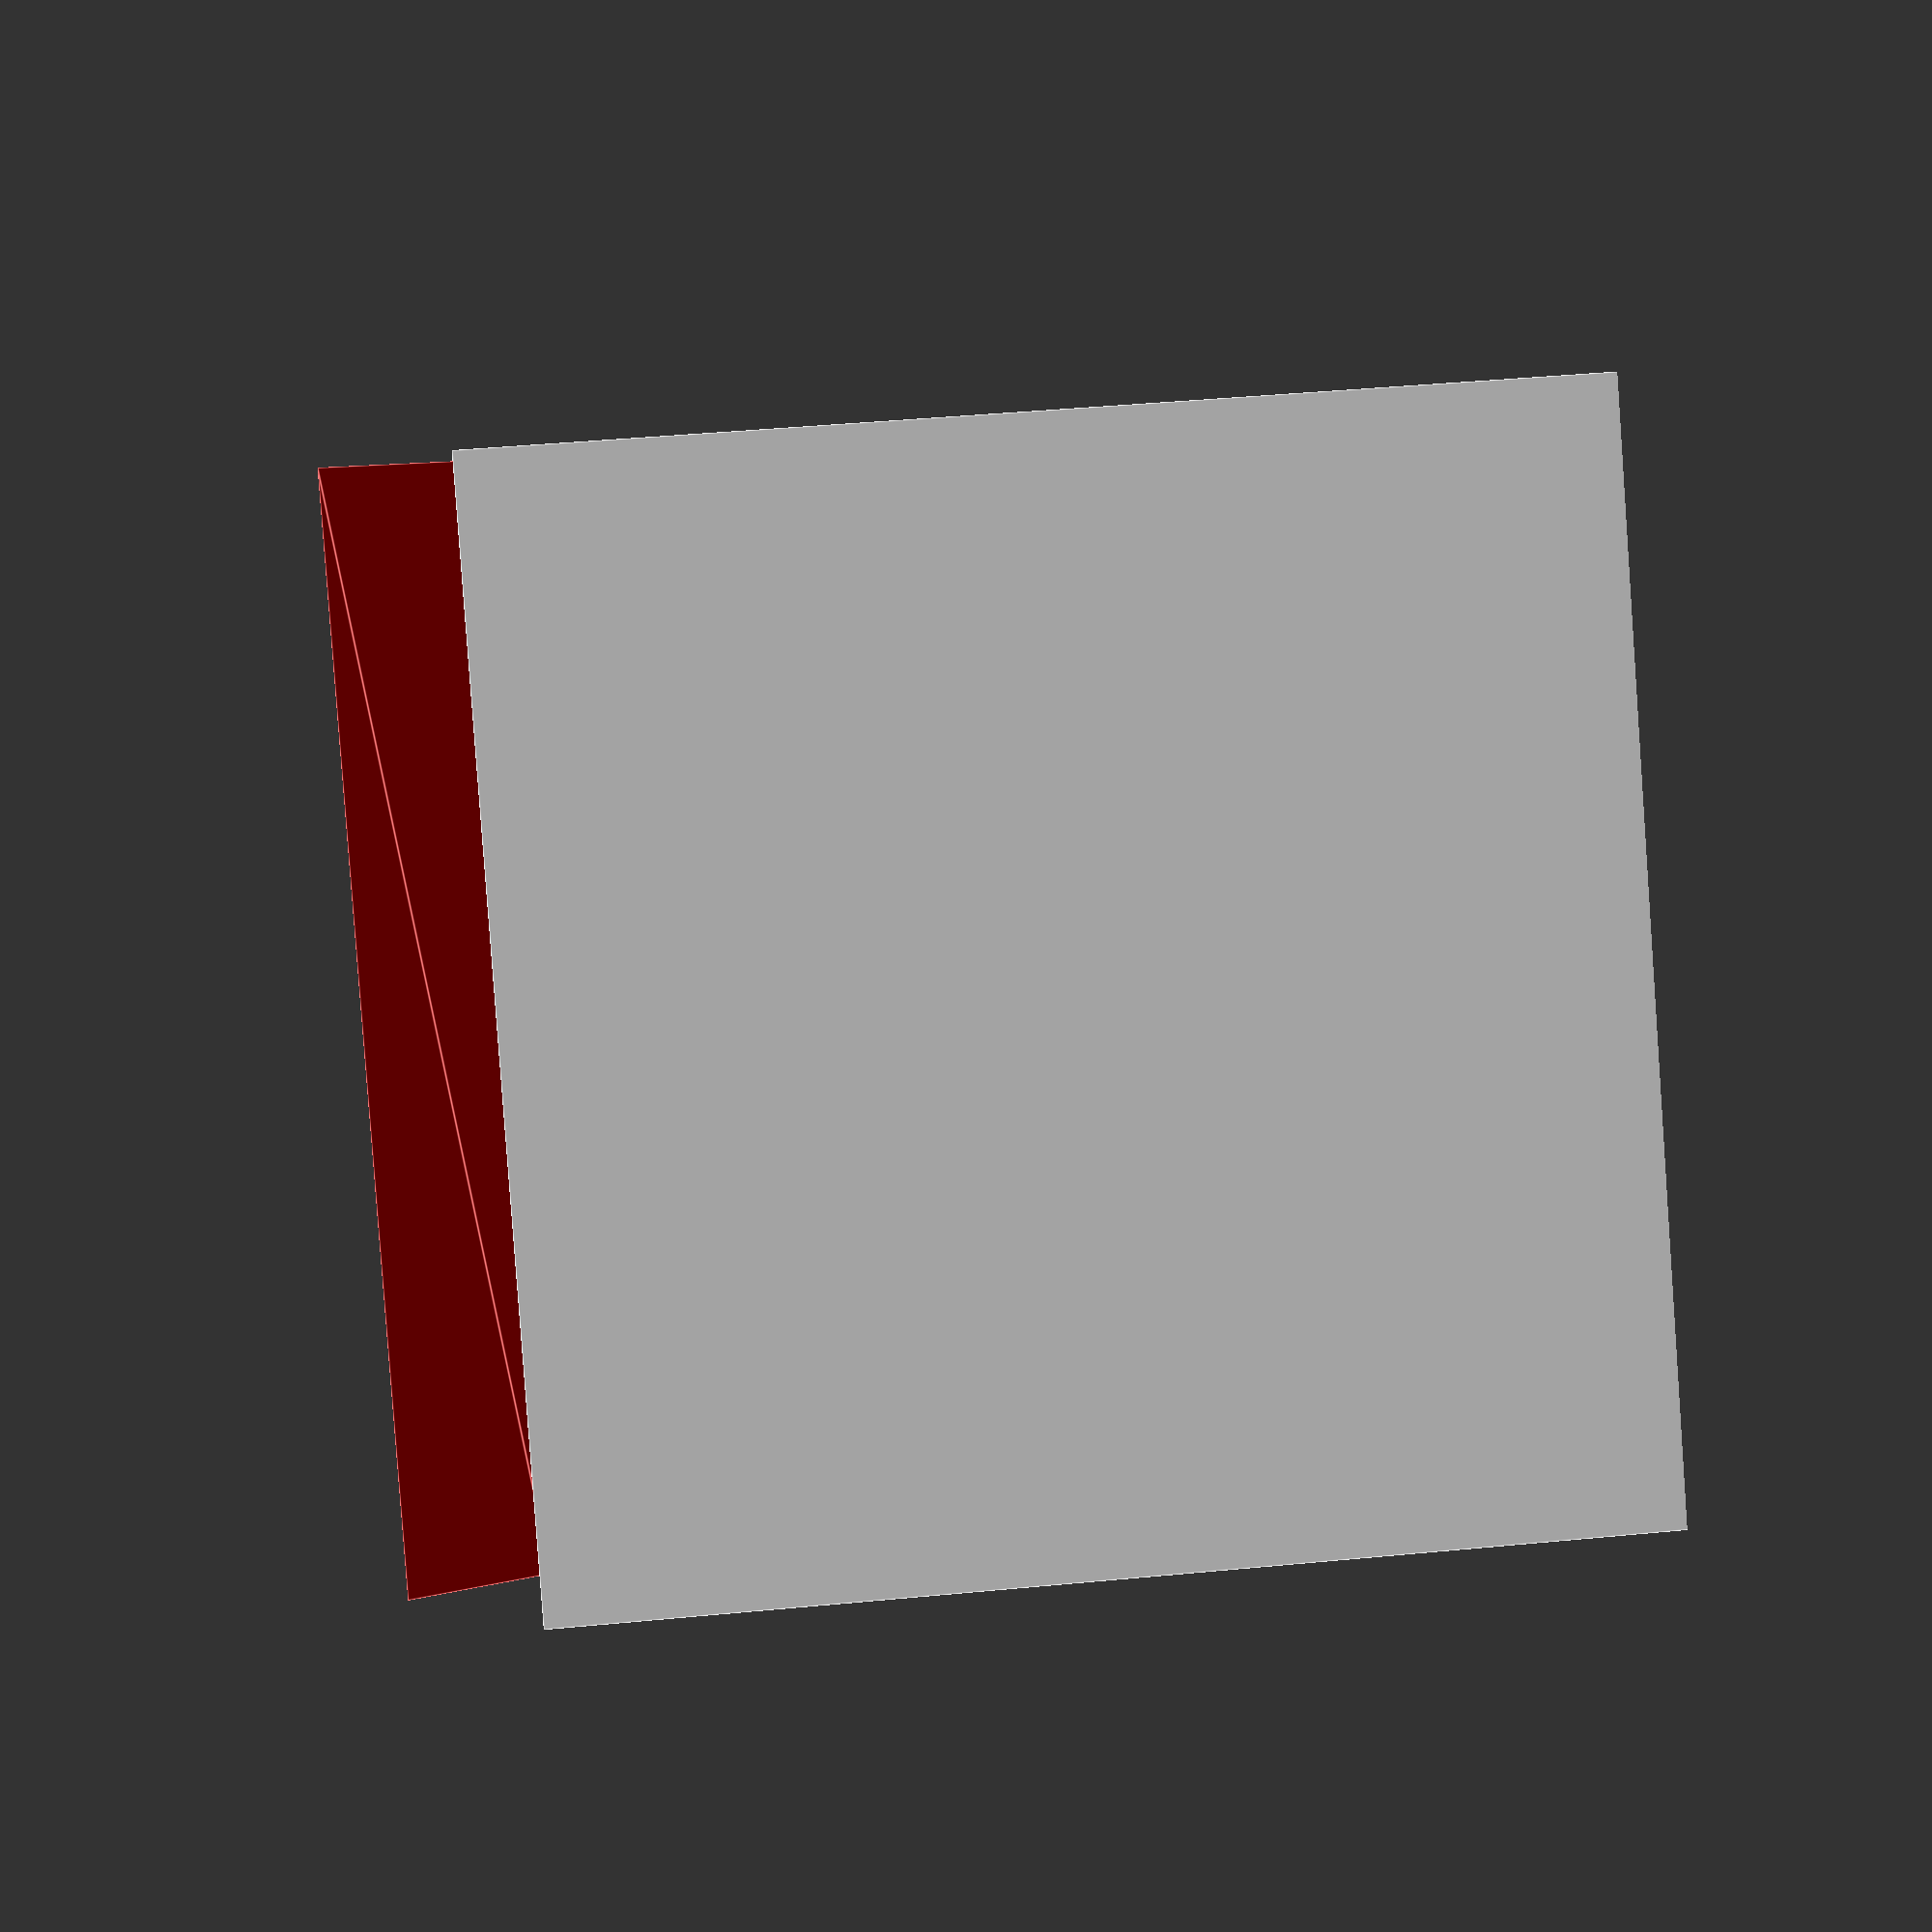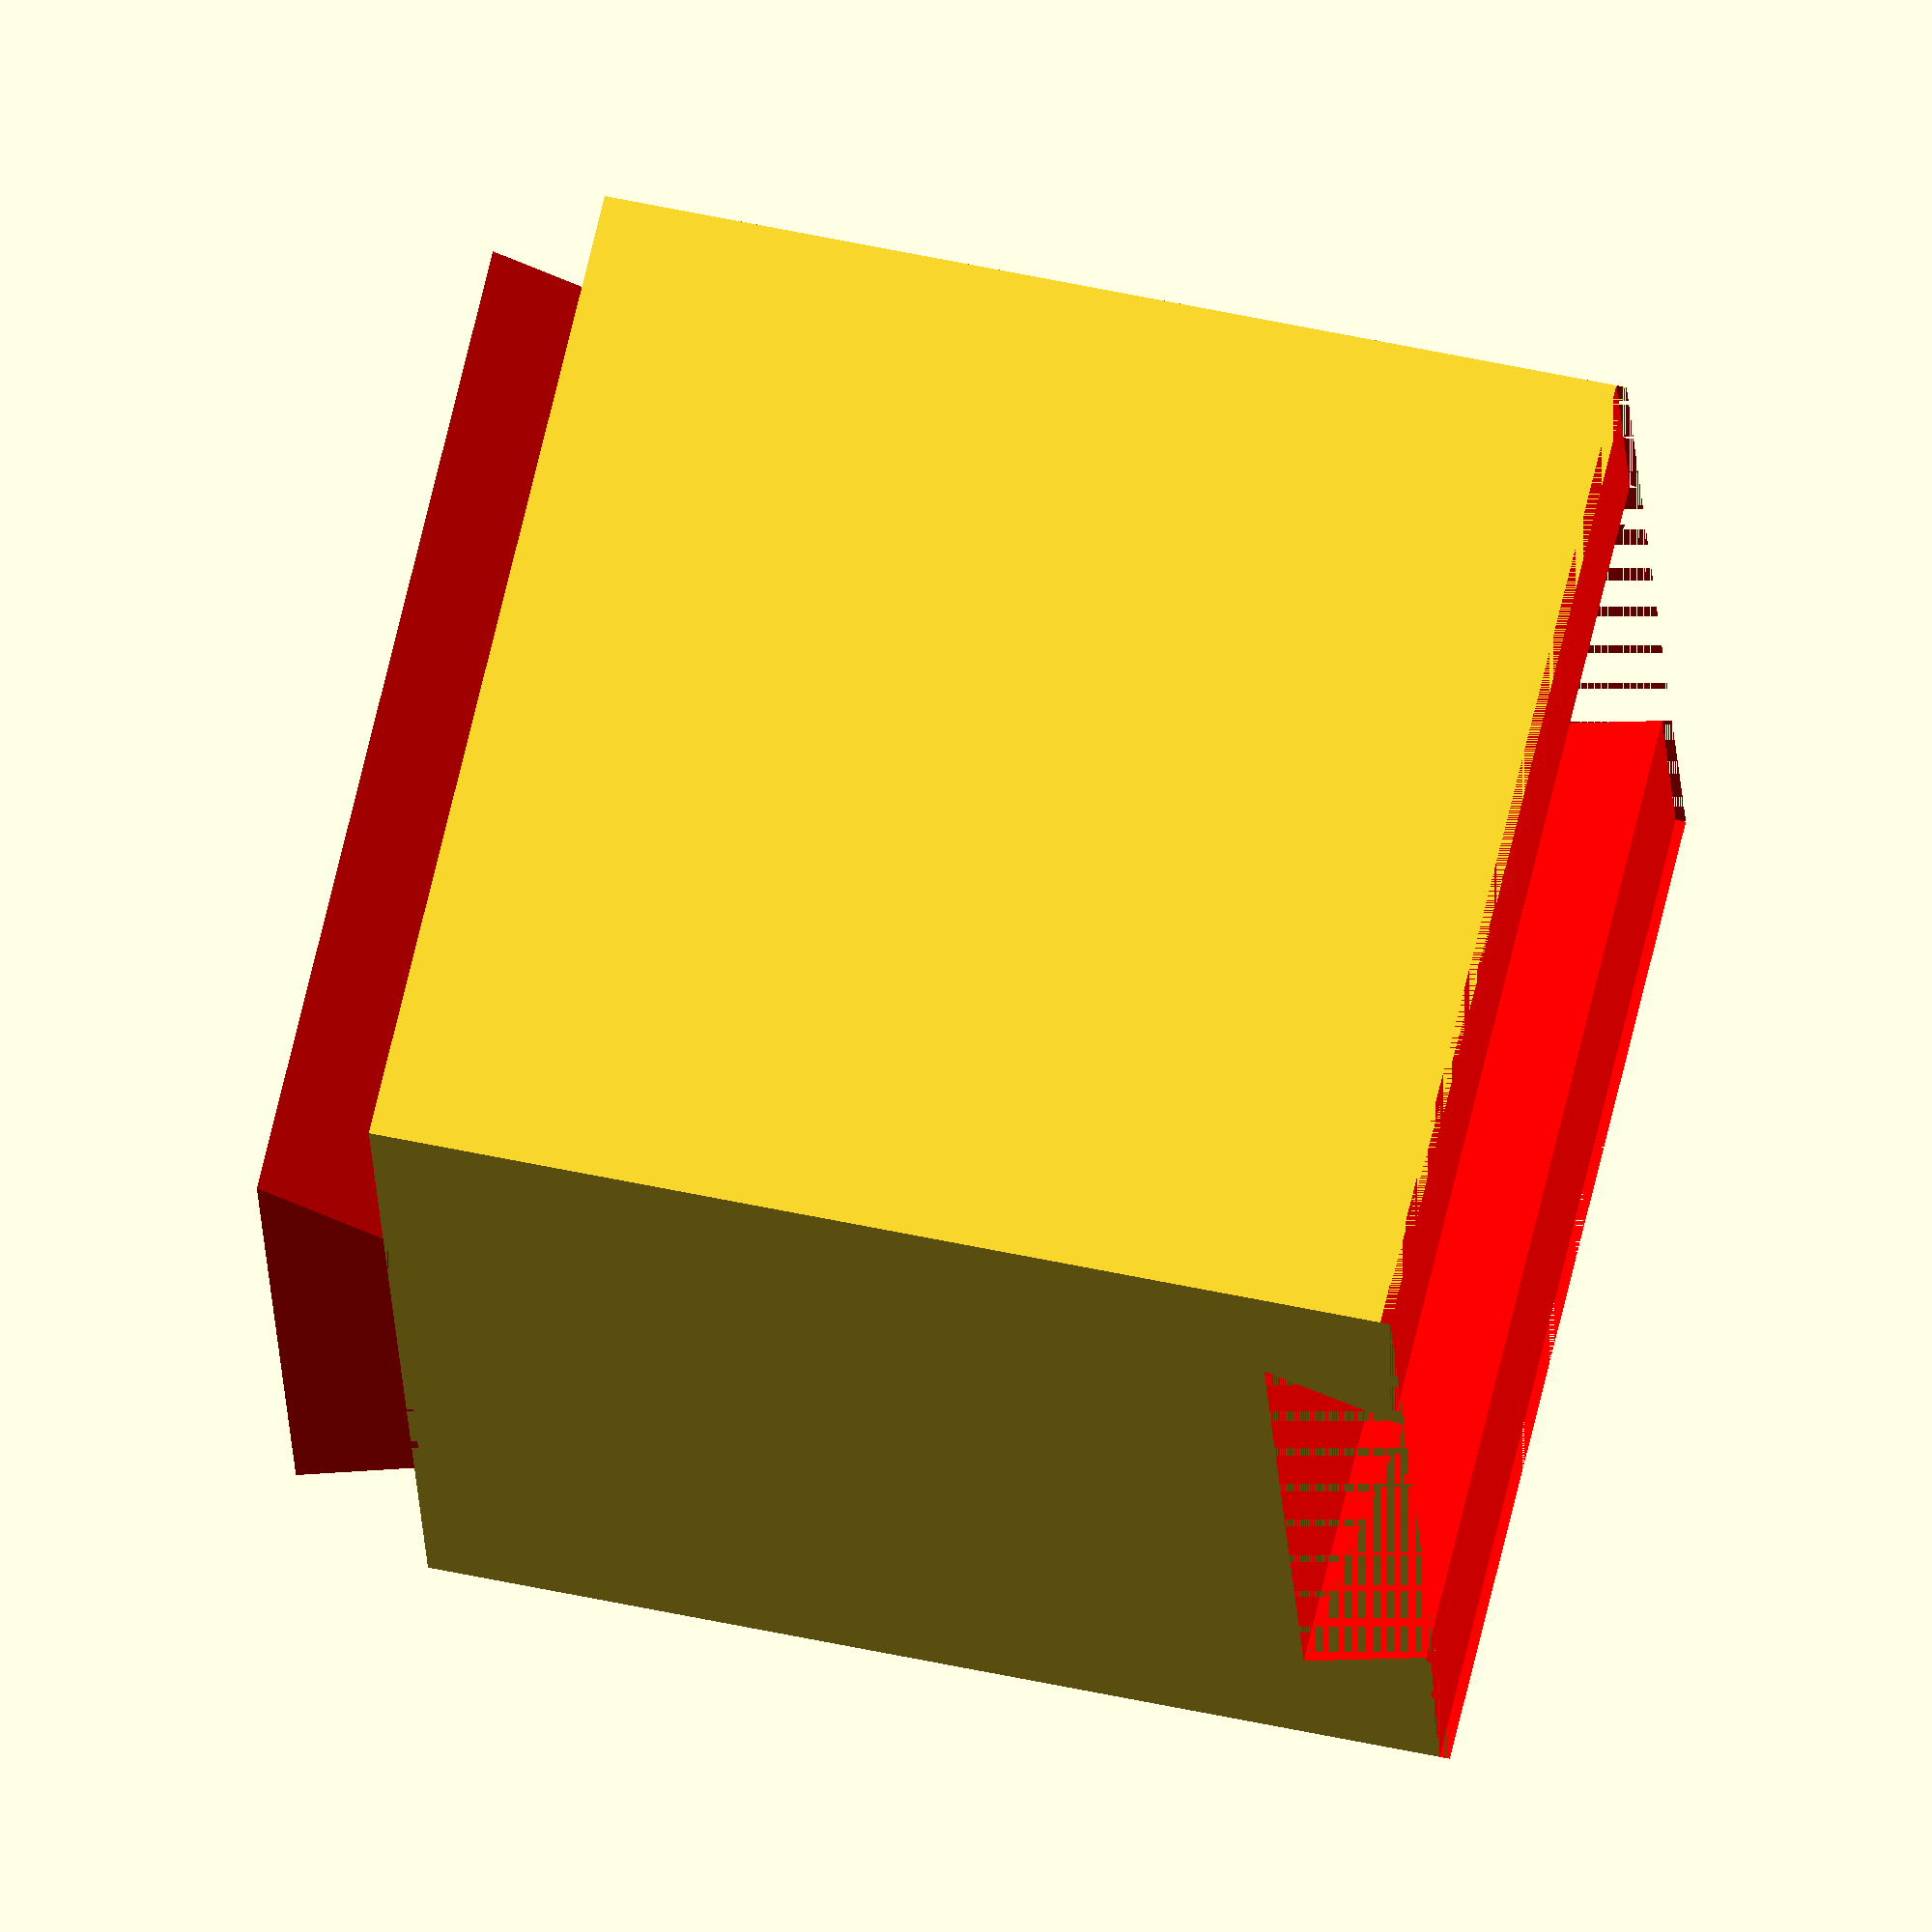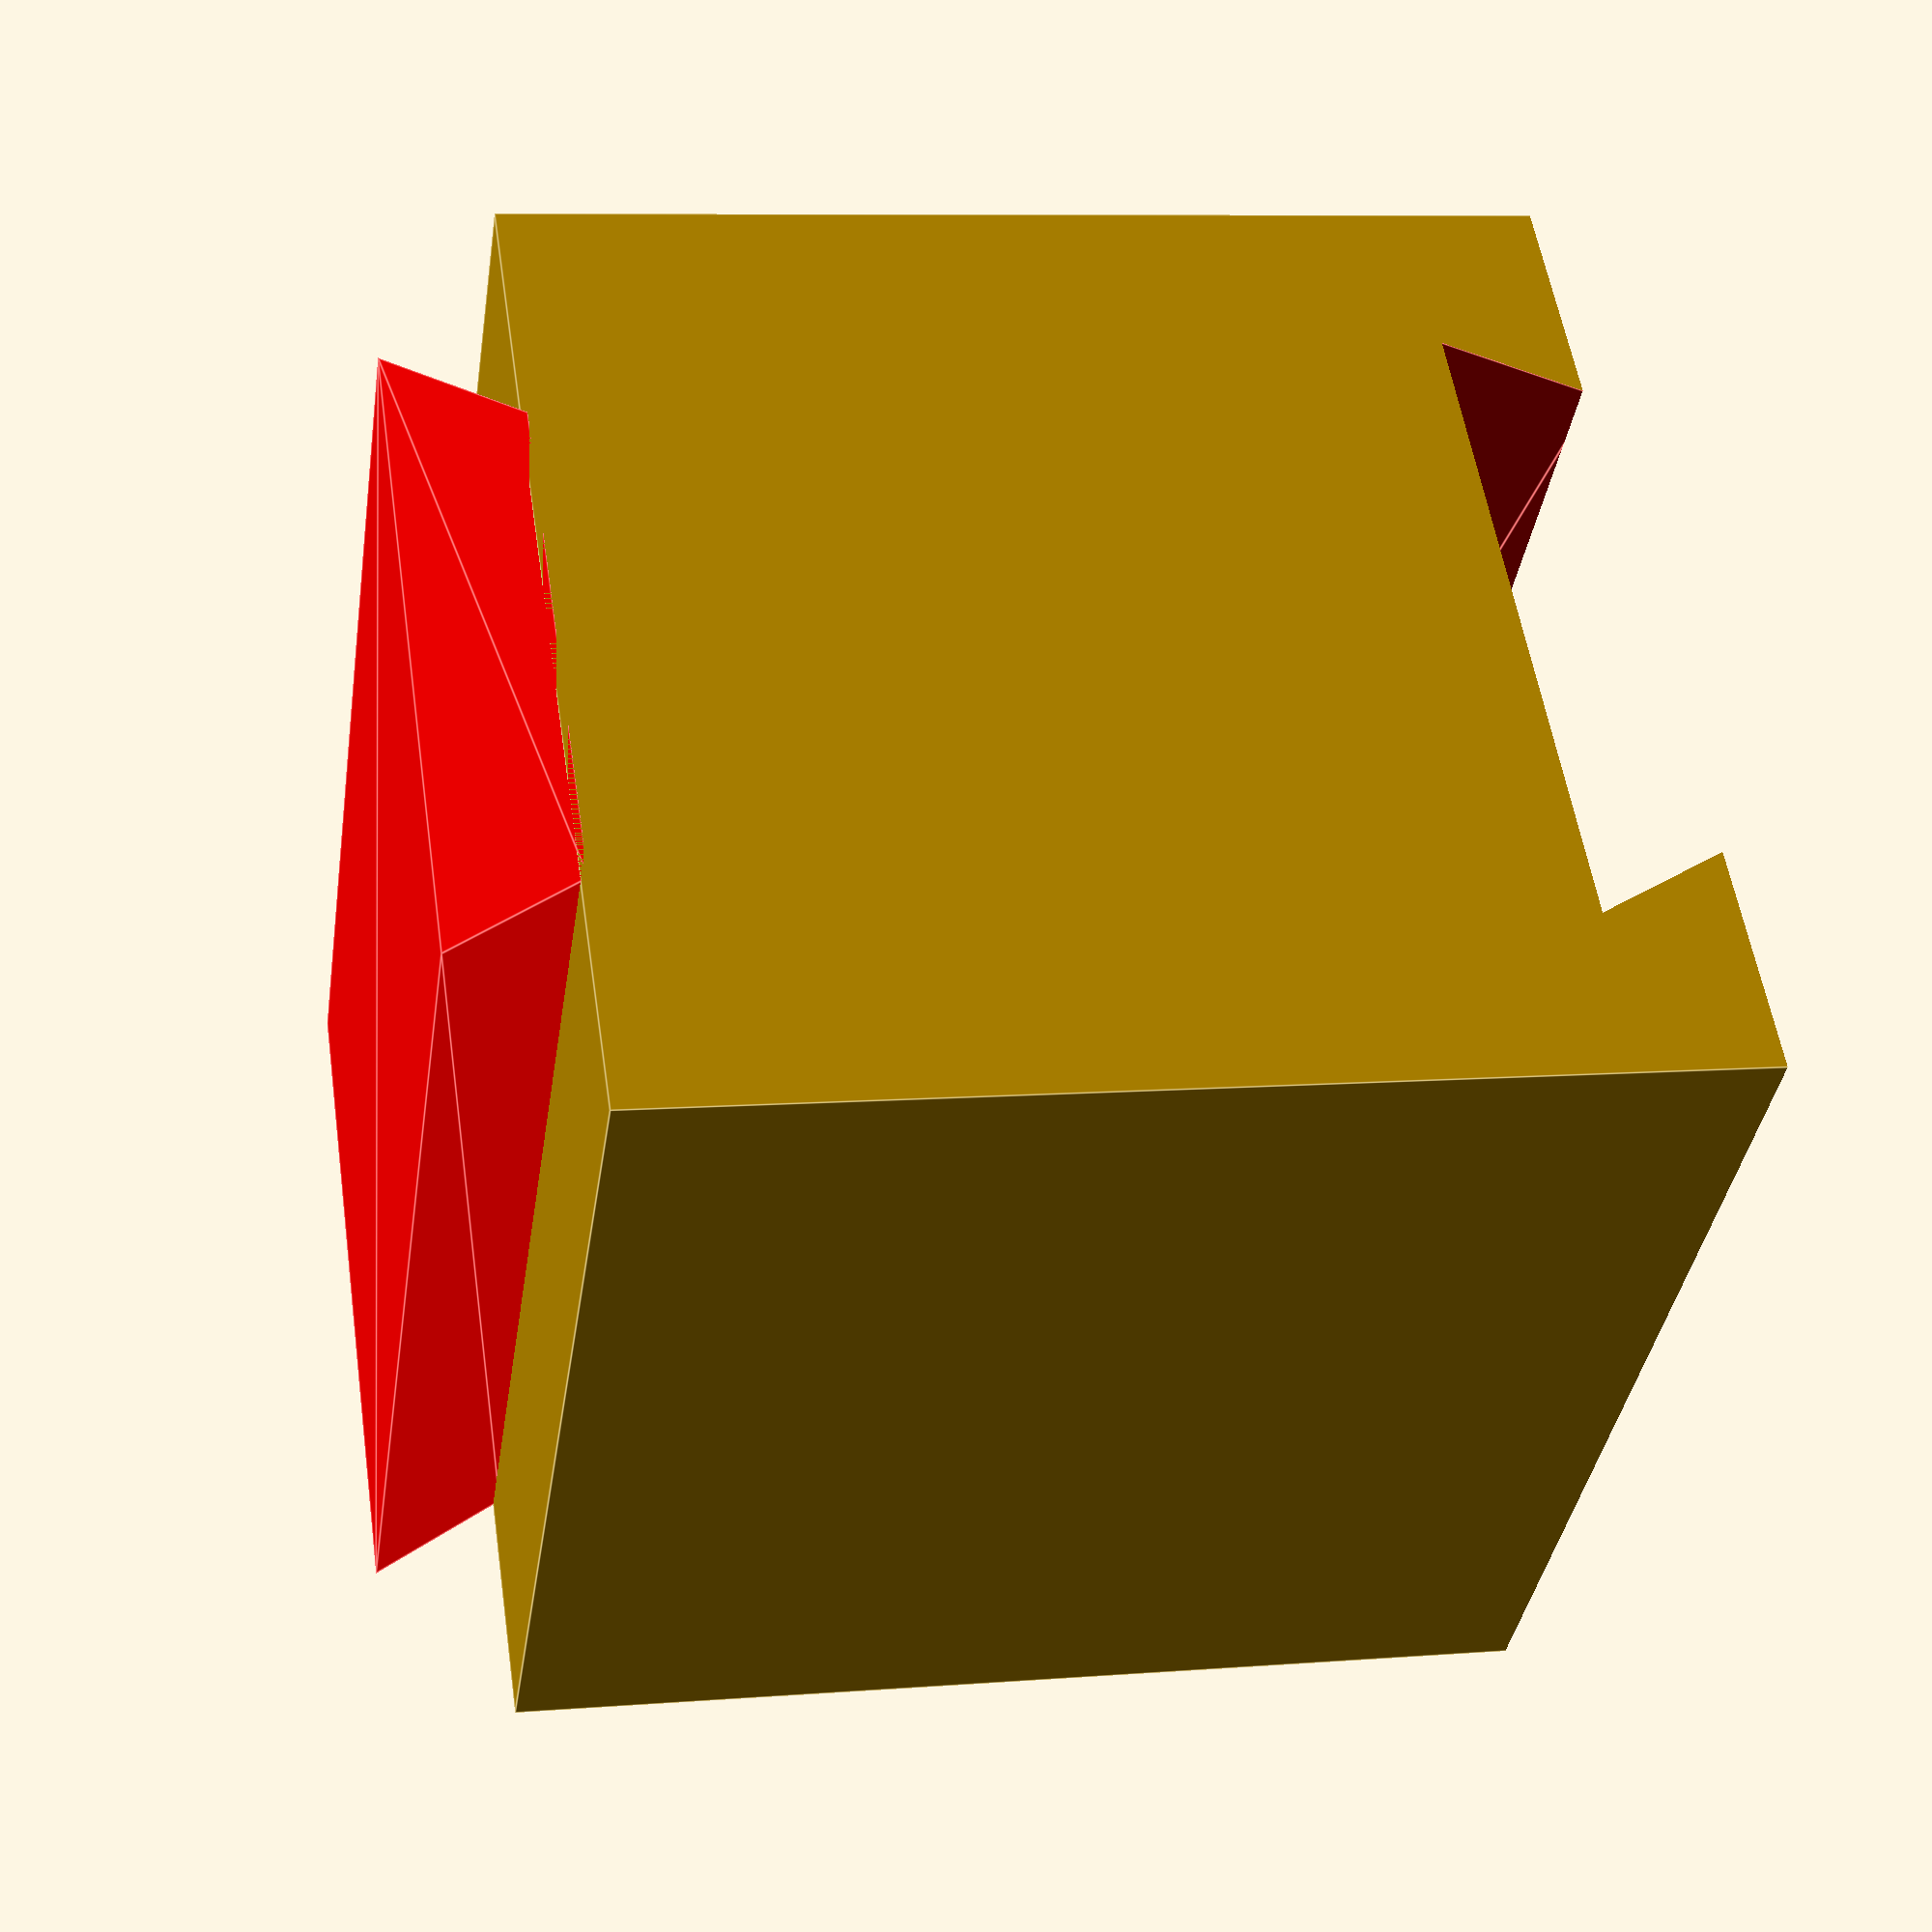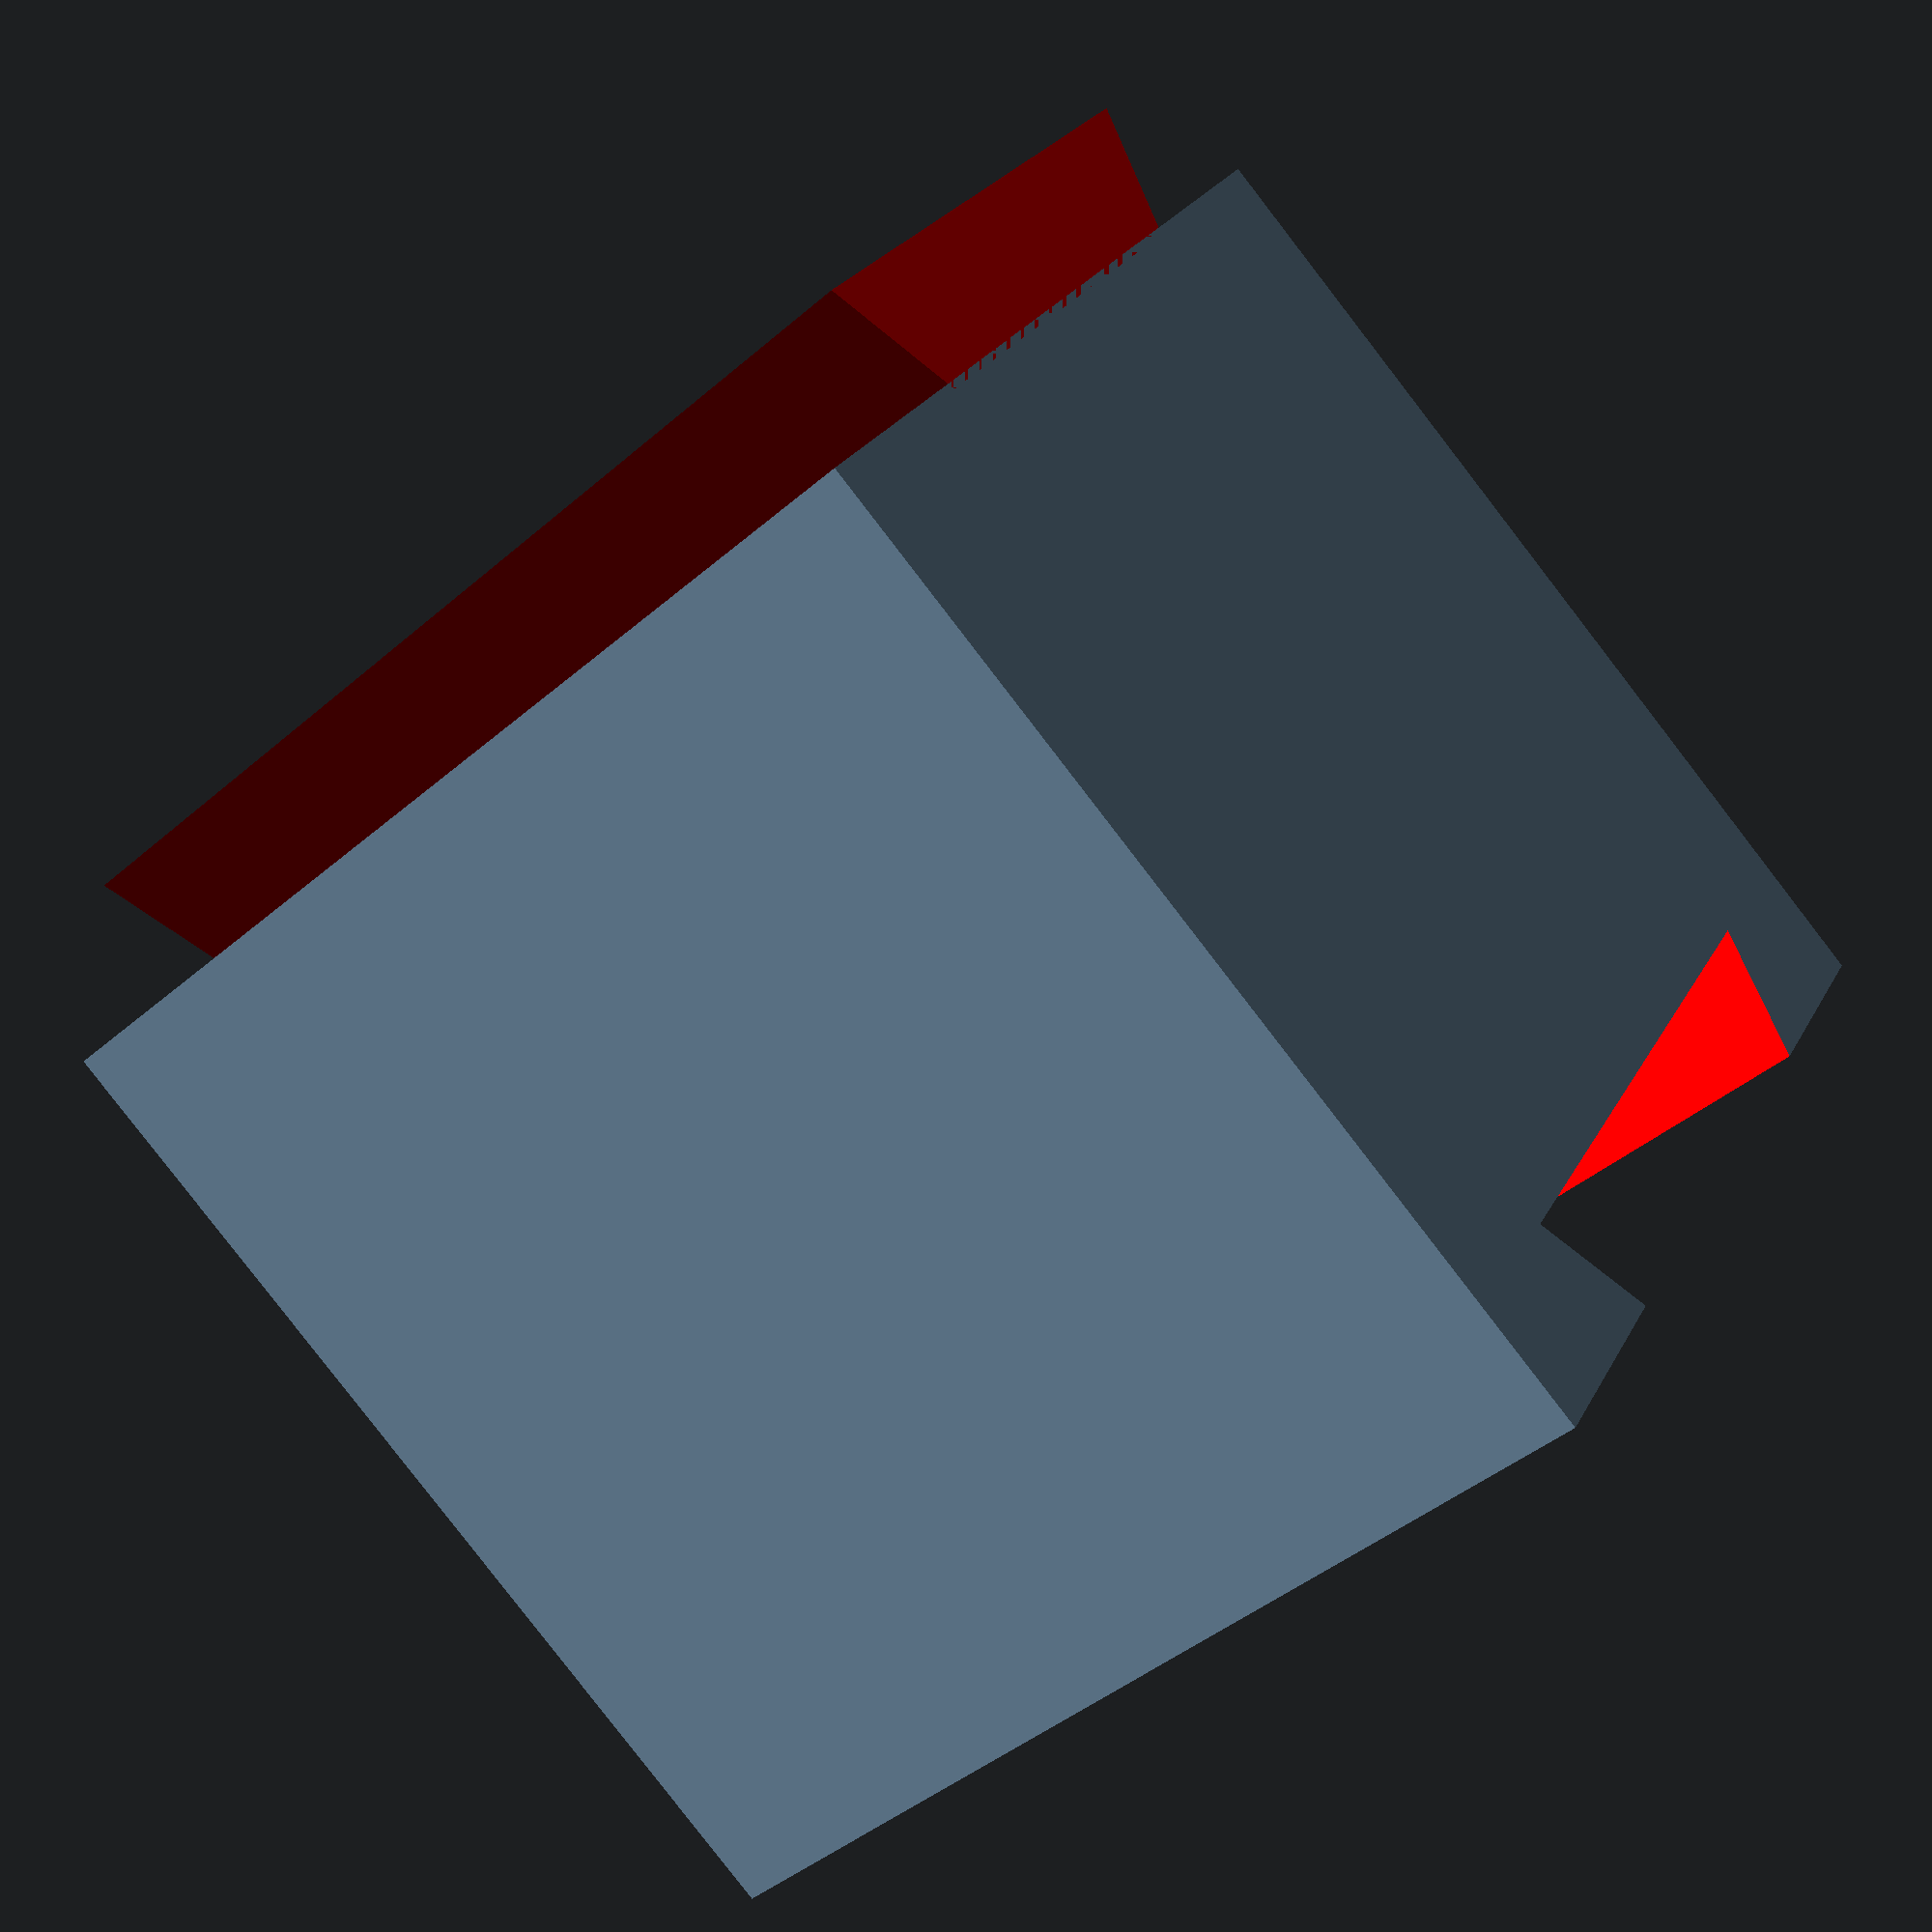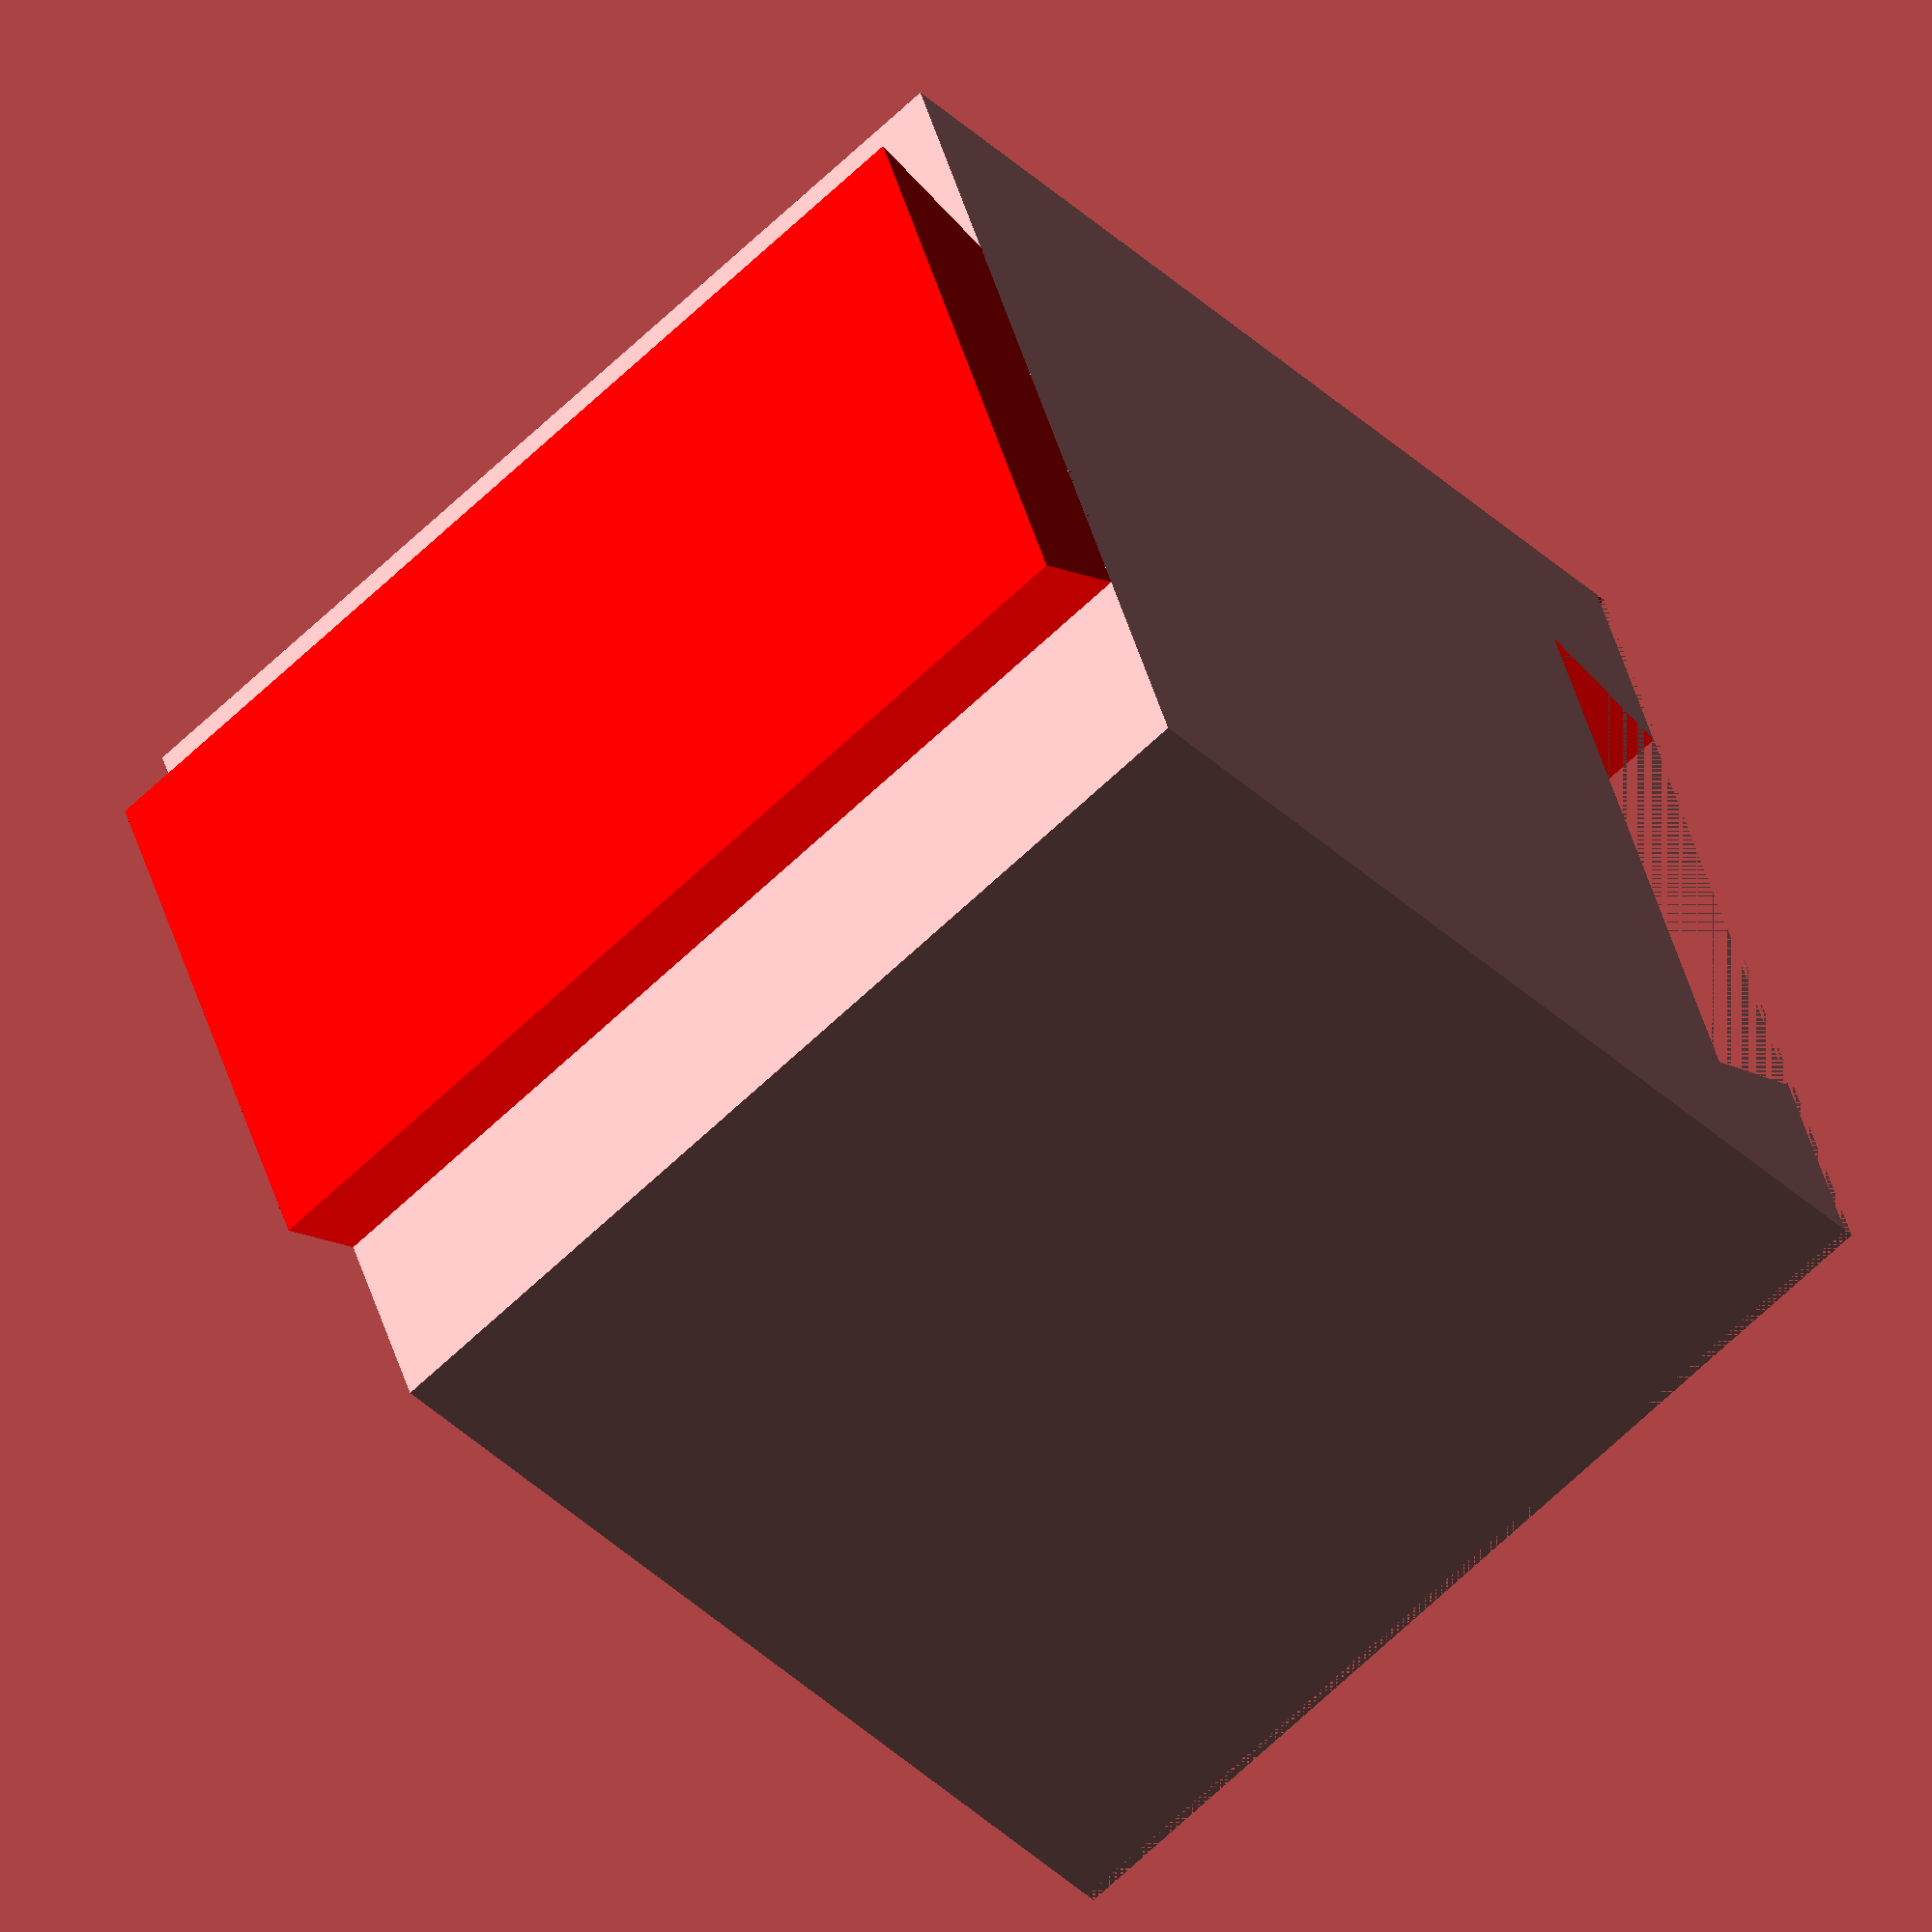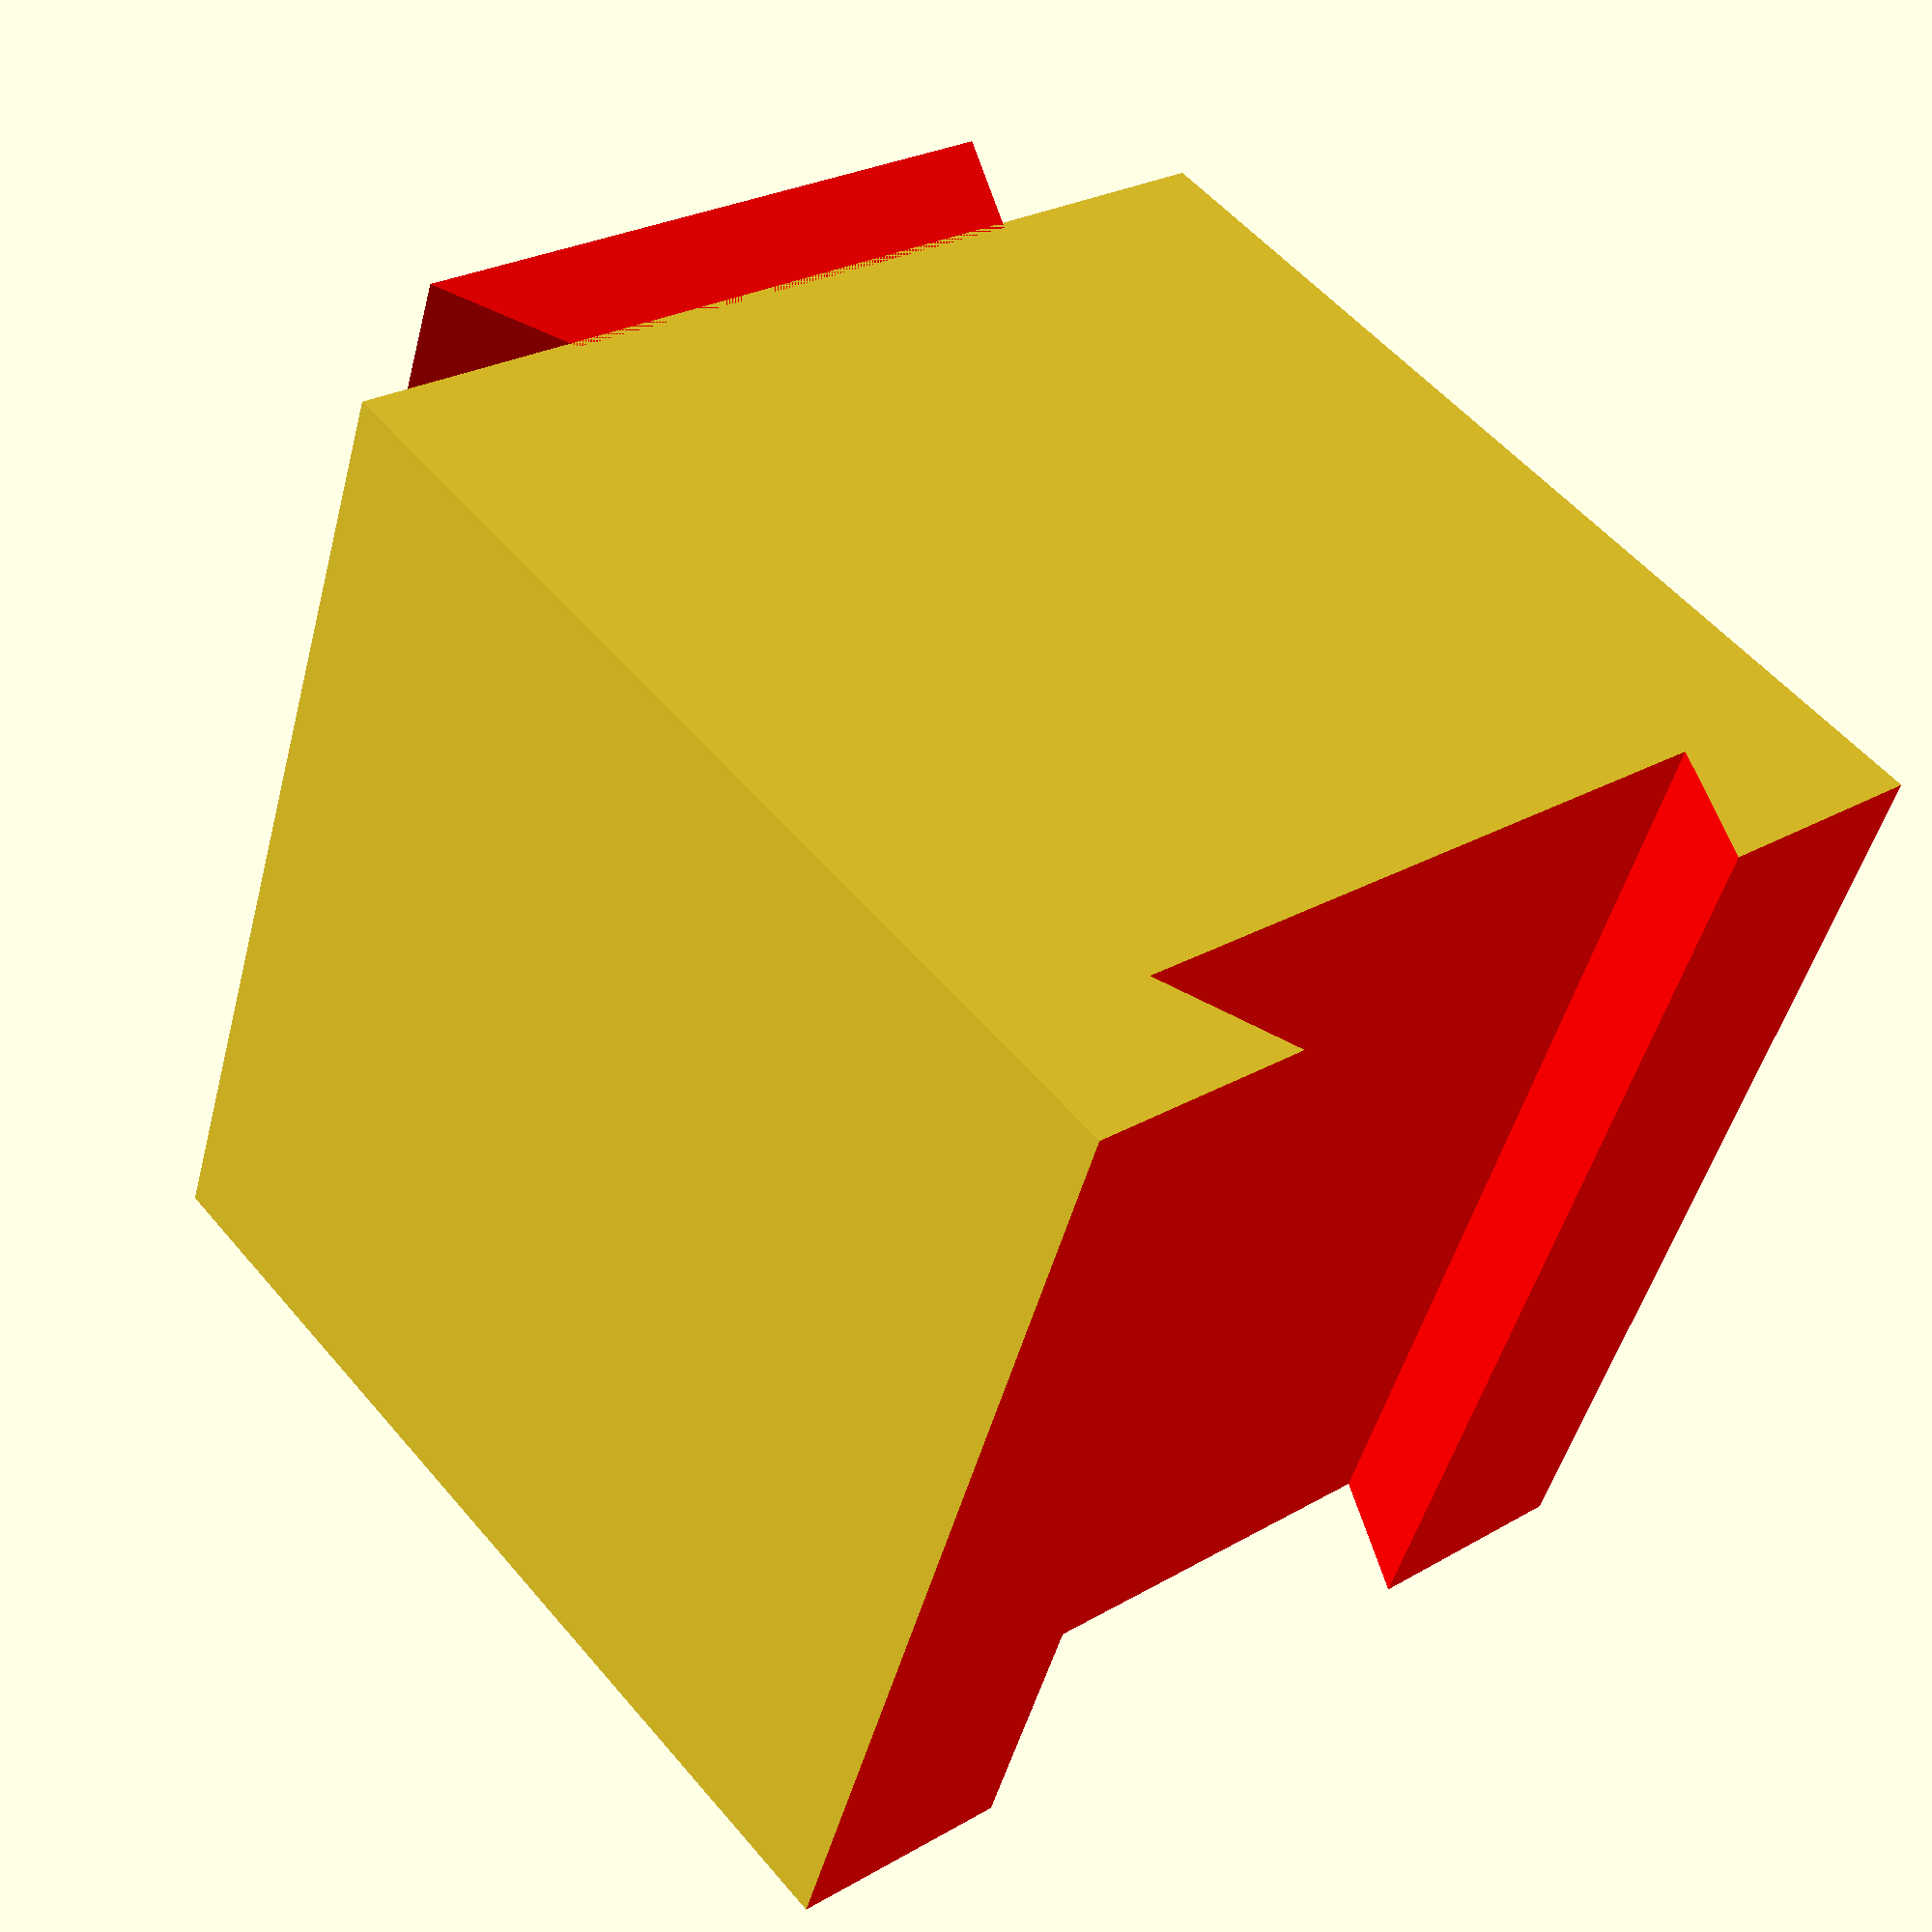
<openscad>
/**
 * dovetail-test.scad
 * A test of locking modular things together.
 *
 * @author Nathan Campos <nathan@innoveworkshop.com>
 */

eps = 0.001;

/**
 * Creates a 2D trapezoid with a shrinking tolerance factor.
 *
 * @param w   Major width of the trapezoid.
 * @param h   Height of the trapezoid.
 * @param a   Side angle of the trapezoid.
 * @param tol Absolute amount to shrink the part as a whole.
 */
module trapezoid(w, h = 4, a = 2, tol = 0.4) {
	function at(val, t) = val + (tol / 2);
	function st(val, t) = val - (tol / 2);
	
	translate([st(-(w / 2)), st(-(h / 2)), 0])
		polygon(points = [[at(a), 0], [0, st(h)], [st(w), st(h)],
			[st(w - a), 0]]);
}

/**
 * Creates a male or female dovetail joint.
 *
 * @param gender Dovetail gender. ("male" or "female")
 * @param w      Width of the mating face.
 * @param d      Depth of the mating face.
 * @param sm     Margin from the side of the mating face to the end of the
 *               dovetail joint.
 * @param th     Dovetail trapezoid height.
 * @param ta     Side angle of the dovetail trapezoid.
 * @param tol    Absolute tolerance of the fit.
 */
module dovetail(gender, w, d, sm = 5, th = 4, ta = 2, tol = 0.4) {
	dt_eps = 0.001;

	if (gender == "male") {
		// Male Dovetail.
		translate([0, d / 2, th / 2])
		rotate([90, 0, 0])
		linear_extrude(d)
			trapezoid(w - (sm * 2), th, ta, tol);
	} else if (gender == "female") {
		union() {
			// Female dovetail.
			translate([0, (d / 2) + (dt_eps / 2), th / 2])
			rotate([90, 0, 0])
			linear_extrude(d + dt_eps)
				trapezoid(w - (sm * 2), th, ta, 0);
			
			// Tolerance of the fit. Removes a bit of height from the
			// mating surface.
			cube([w + dt_eps, d + dt_eps, tol + 0.2 + dt_eps], center = true);
		}
	} else {
		// Unknown gender.
		assert(false, "Unknown dovetail gender");
	}
}

difference() {
	union() {
		color("red")
		translate([0, 0, 15 - eps])
			dovetail("male", 30, 30);

		cube([30, 30, 30], center = true);
	}

	color("red")
	translate([0, 0, -15 - eps])
		dovetail("female", 30, 30);
}

</openscad>
<views>
elev=136.8 azim=140.8 roll=96.4 proj=p view=edges
elev=308.2 azim=284.1 roll=103.4 proj=o view=wireframe
elev=171.7 azim=45.1 roll=102.1 proj=p view=edges
elev=263.9 azim=298.0 roll=142.3 proj=p view=wireframe
elev=219.5 azim=71.9 roll=139.4 proj=o view=solid
elev=125.9 azim=341.4 roll=39.1 proj=p view=wireframe
</views>
